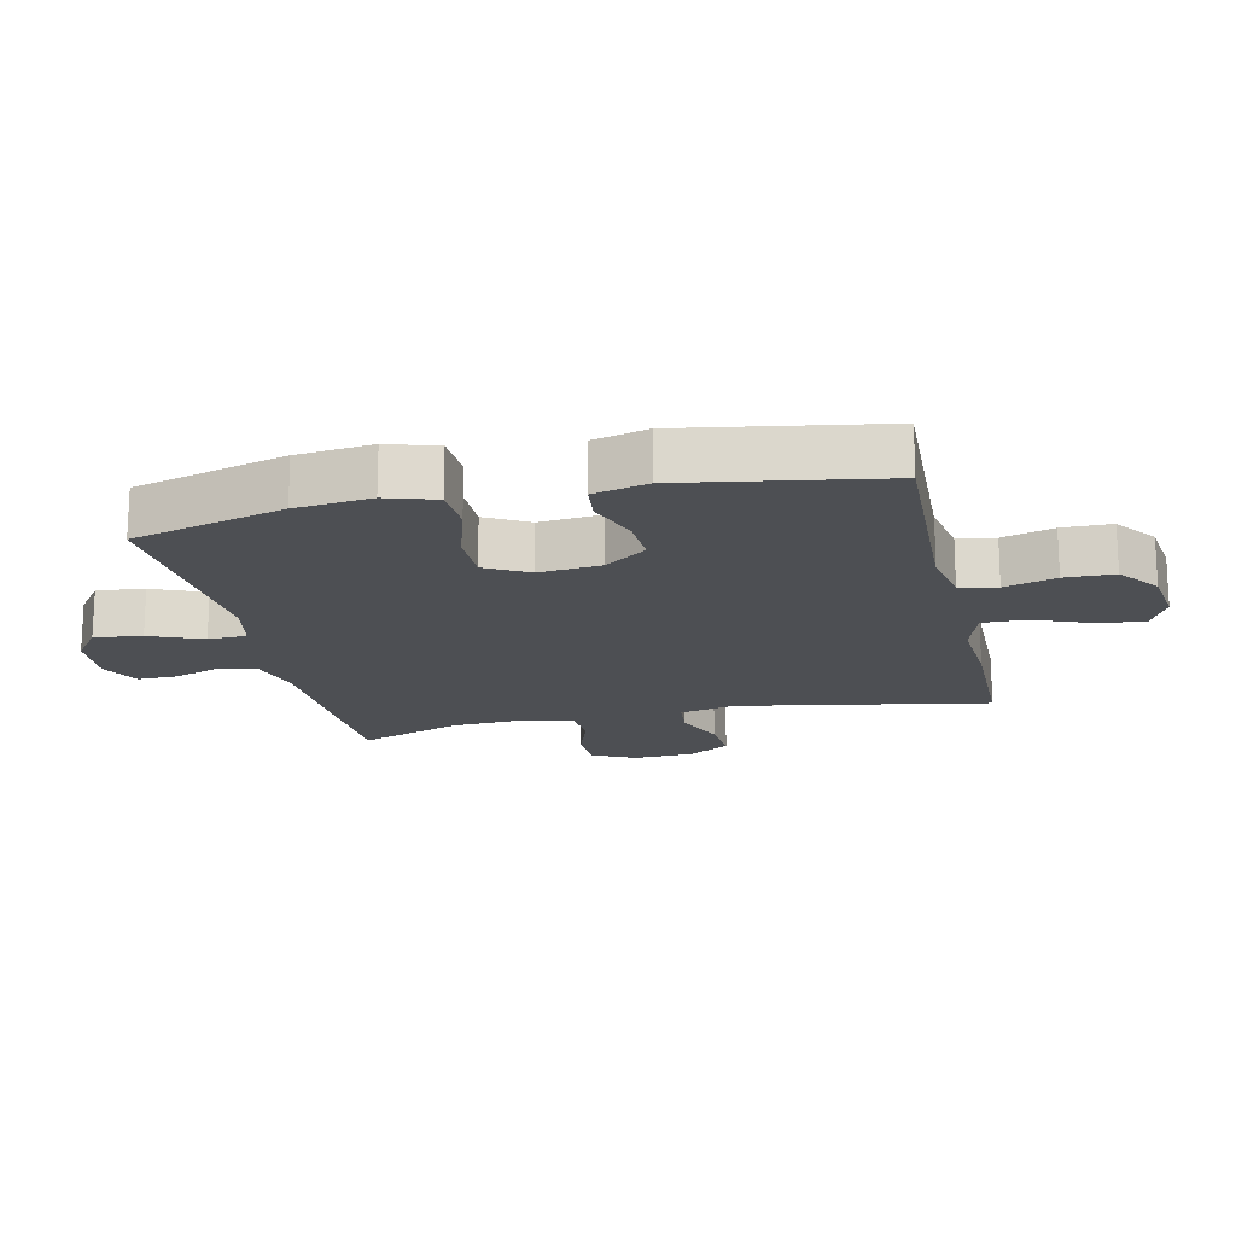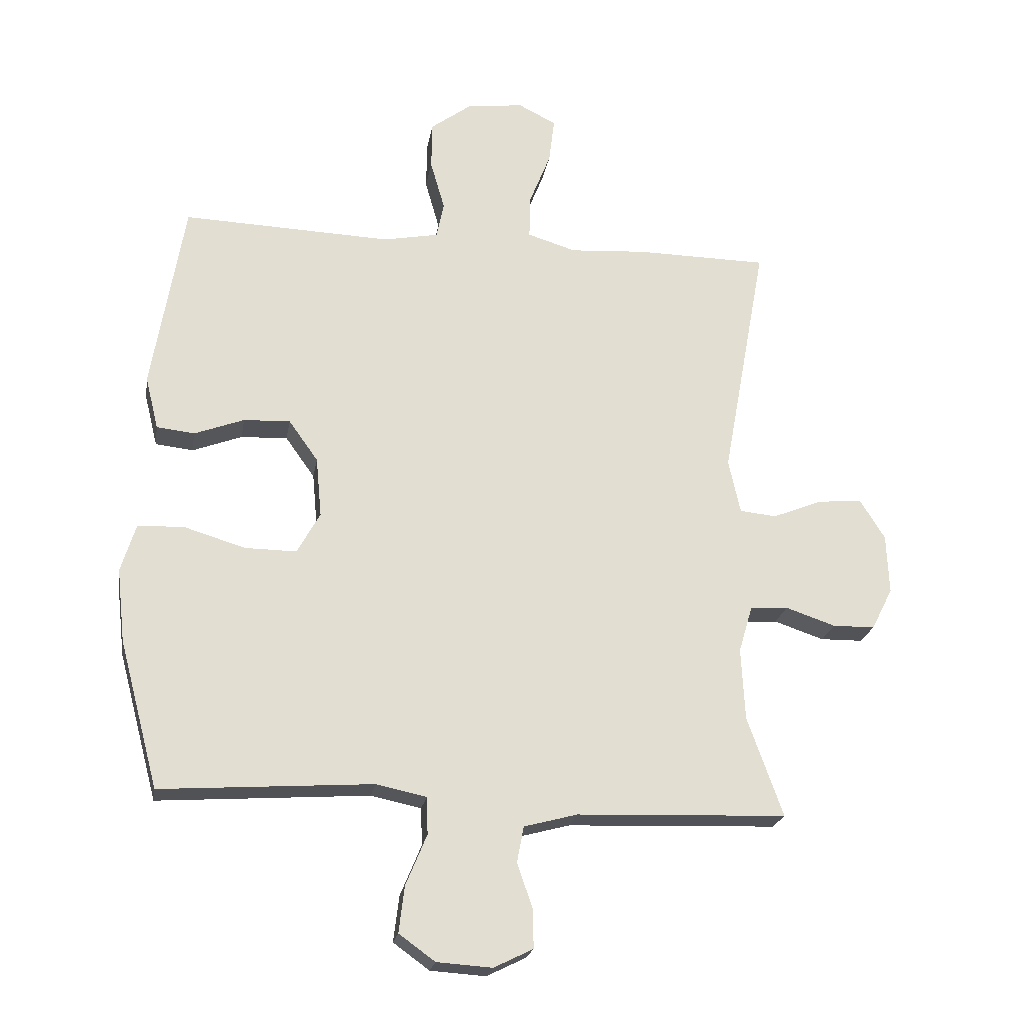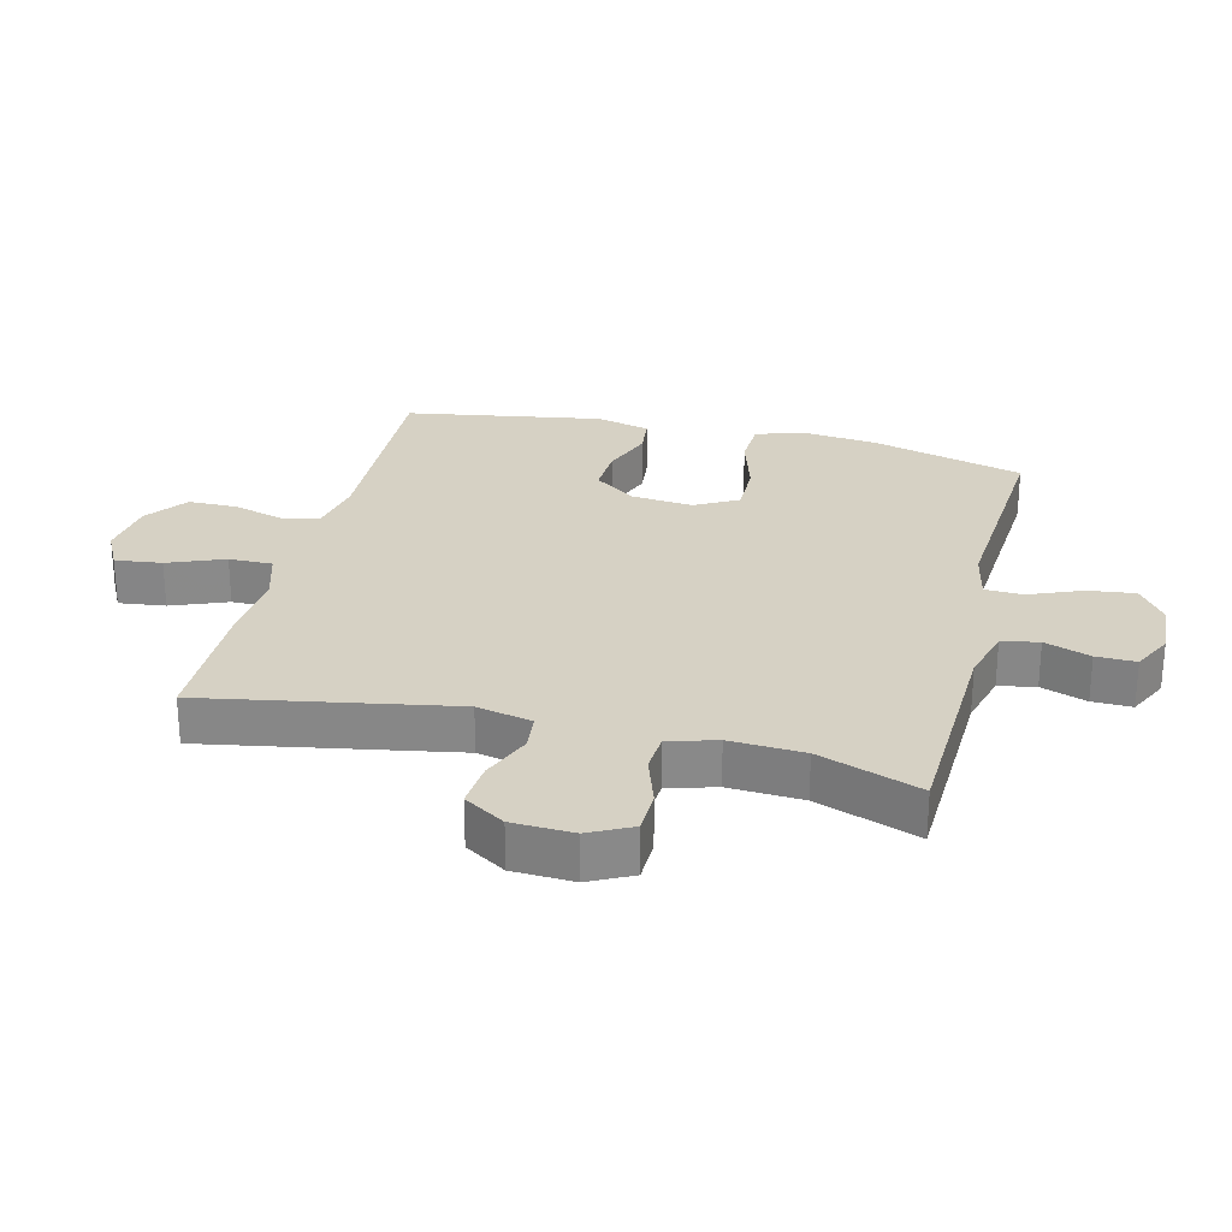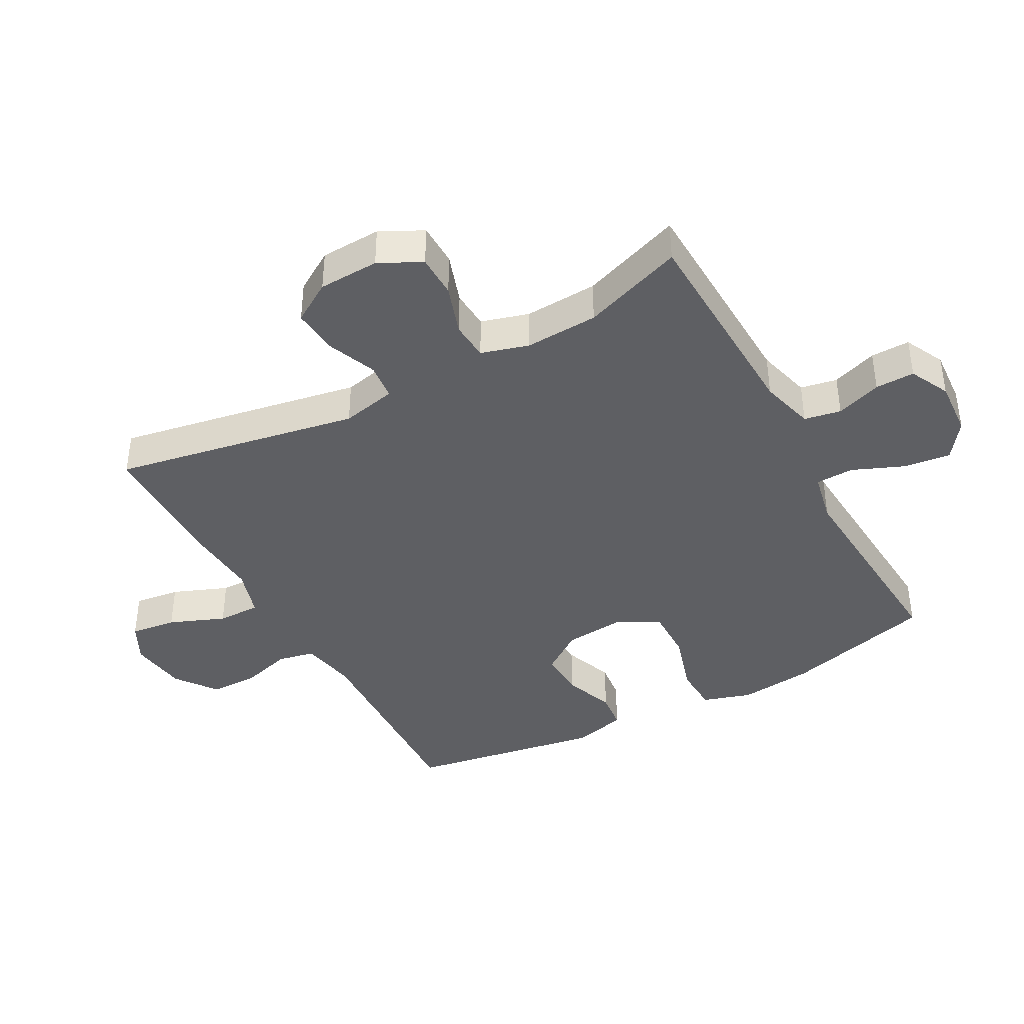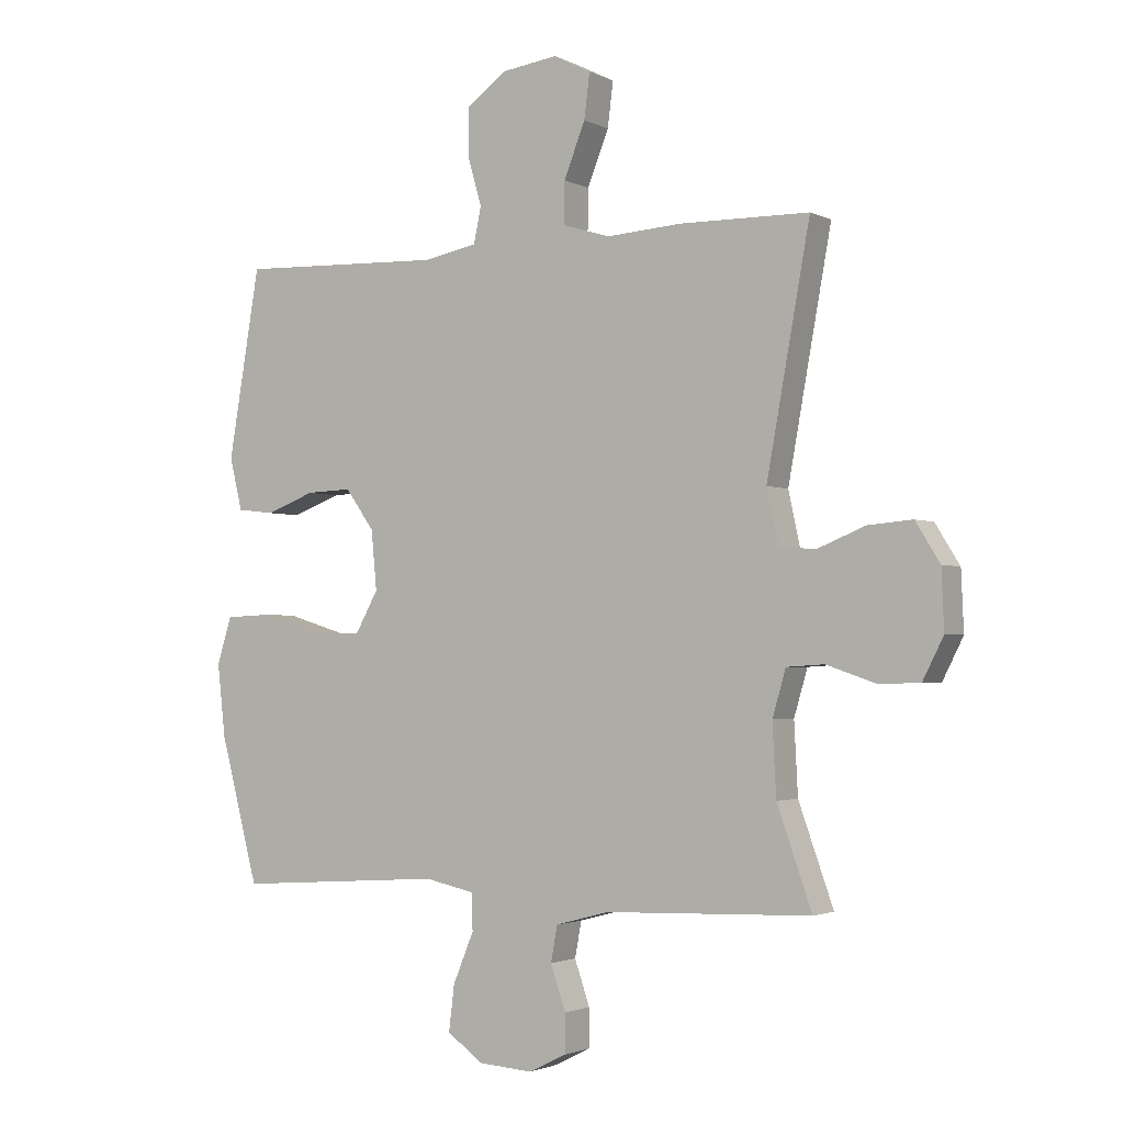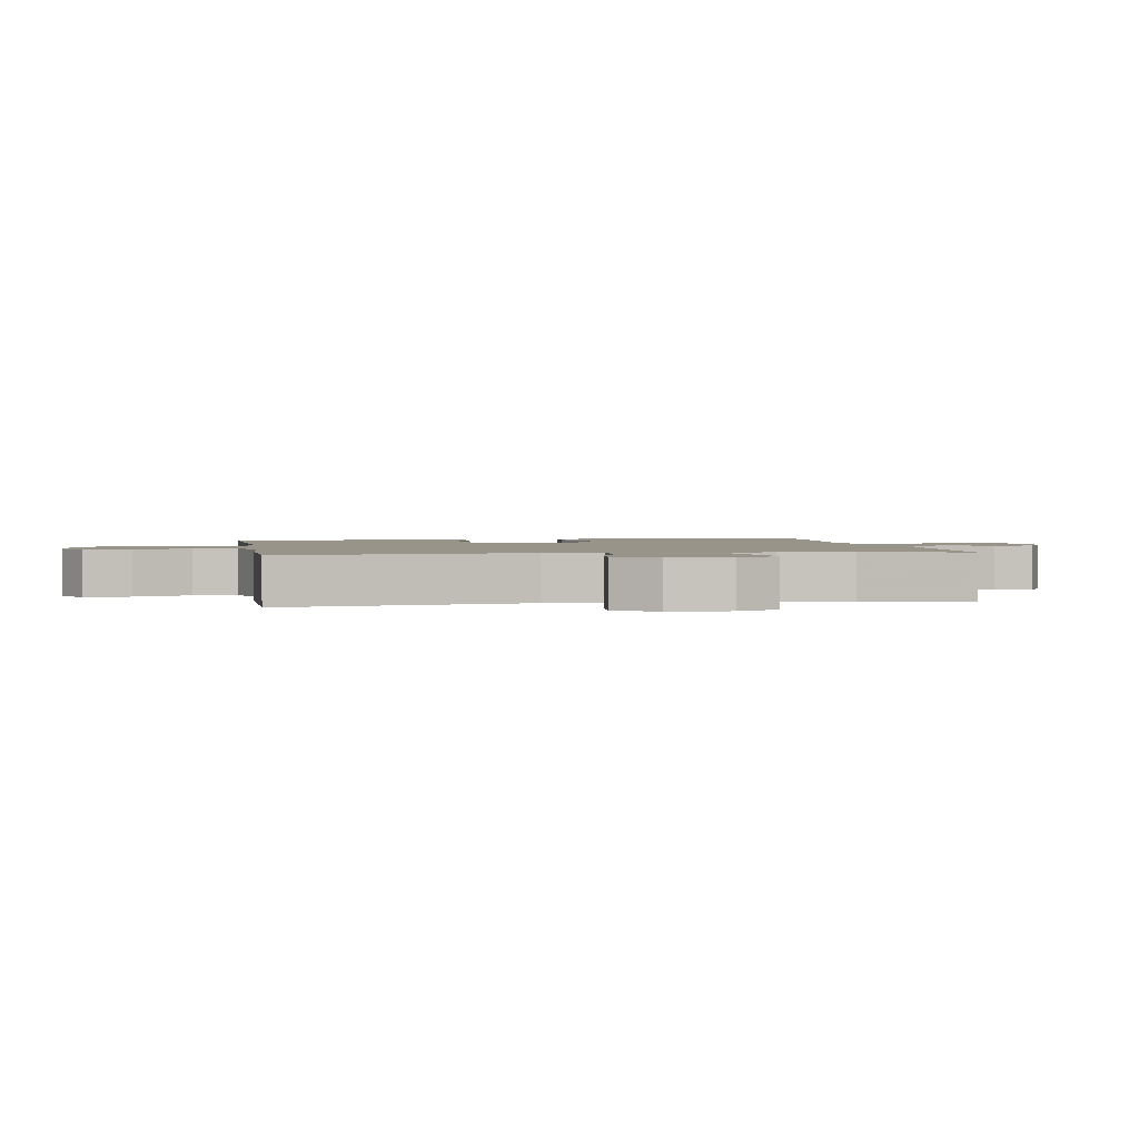
<metadata>
{"format":"obj","ext":"obj","renderer":"f3d","projection":"perspective","resolution":1024,"background":"white","views":[{"elev":-17.7,"azim":-77.3,"up":"+Y"},{"elev":-22.0,"azim":-9.4,"up":"+Z"},{"elev":27.0,"azim":104.0,"up":"+Y"},{"elev":-40.5,"azim":118.6,"up":"+Y"},{"elev":-2.3,"azim":31.5,"up":"+Z"},{"elev":1.8,"azim":80.7,"up":"+Y"}]}
</metadata>
<code>
v -0.5 0.07 0.5
v -0.163 0.07 0.487
v -0.075 0.07 0.504
v -0.063 0.07 0.562
v -0.086 0.07 0.642
v -0.085 0.07 0.719
v -0.02 0.07 0.767
v 0.072 0.07 0.779
v 0.133 0.07 0.748
v 0.124 0.07 0.675
v 0.089 0.07 0.587
v 0.088 0.07 0.519
v 0.166 0.07 0.495
v 0.288 0.07 0.503
v 0.5 0.07 0.5
v 0.429 0.07 0.111
v 0.448 0.07 0.024
v 0.507 0.07 0.018
v 0.586 0.07 0.05
v 0.658 0.07 0.056
v 0.698 0.07 -0.008
v 0.702 0.07 -0.104
v 0.668 0.07 -0.171
v 0.6 0.07 -0.172
v 0.52 0.07 -0.145
v 0.459 0.07 -0.149
v 0.437 0.07 -0.224
v 0.443 0.07 -0.34
v 0.5 0.07 -0.5
v 0.162 0.07 -0.512
v 0.076 0.07 -0.535
v 0.065 0.07 -0.593
v 0.09 0.07 -0.665
v 0.091 0.07 -0.727
v 0.028 0.07 -0.758
v -0.061 0.07 -0.752
v -0.119 0.07 -0.71
v -0.11 0.07 -0.636
v -0.076 0.07 -0.554
v -0.078 0.07 -0.494
v -0.159 0.07 -0.477
v -0.5 0.07 -0.5
v -0.563 0.07 -0.263
v -0.576 0.07 -0.145
v -0.552 0.07 -0.068
v -0.478 0.07 -0.065
v -0.379 0.07 -0.095
v -0.296 0.07 -0.096
v -0.259 0.07 -0.029
v -0.268 0.07 0.067
v -0.315 0.07 0.133
v -0.39 0.07 0.13
v -0.47 0.07 0.1
v -0.531 0.07 0.107
v -0.552 0.07 0.192
v -0.5 0 0.5
v -0.163 0 0.487
v -0.075 0 0.504
v -0.063 0 0.562
v -0.086 0 0.642
v -0.085 0 0.719
v -0.02 0 0.767
v 0.072 0 0.779
v 0.133 0 0.748
v 0.124 0 0.675
v 0.089 0 0.587
v 0.088 0 0.519
v 0.166 0 0.495
v 0.288 0 0.503
v 0.5 0 0.5
v 0.429 0 0.111
v 0.448 0 0.024
v 0.507 0 0.018
v 0.586 0 0.05
v 0.658 0 0.056
v 0.698 0 -0.008
v 0.702 0 -0.104
v 0.668 0 -0.171
v 0.6 0 -0.172
v 0.52 0 -0.145
v 0.459 0 -0.149
v 0.437 0 -0.224
v 0.443 0 -0.34
v 0.5 0 -0.5
v 0.162 0 -0.512
v 0.076 0 -0.535
v 0.065 0 -0.593
v 0.09 0 -0.665
v 0.091 0 -0.727
v 0.028 0 -0.758
v -0.061 0 -0.752
v -0.119 0 -0.71
v -0.11 0 -0.636
v -0.076 0 -0.554
v -0.078 0 -0.494
v -0.159 0 -0.477
v -0.5 0 -0.5
v -0.563 0 -0.263
v -0.576 0 -0.145
v -0.552 0 -0.068
v -0.478 0 -0.065
v -0.379 0 -0.095
v -0.296 0 -0.096
v -0.259 0 -0.029
v -0.268 0 0.067
v -0.315 0 0.133
v -0.39 0 0.13
v -0.47 0 0.1
v -0.531 0 0.107
v -0.552 0 0.192
f 55 1 2
f 54 55 2
f 53 54 2
f 52 53 2
f 51 52 2 3
f 50 51 3
f 49 50 3
f 45 46 47
f 44 45 47
f 43 44 47
f 42 43 47
f 41 42 47
f 40 41 47 48
f 37 38 39
f 36 37 39
f 35 36 39
f 34 35 39
f 33 34 39
f 32 33 39
f 31 32 39 40
f 40 48 49
f 31 40 49
f 30 31 49
f 23 24 25
f 22 23 25
f 21 22 25
f 20 21 25
f 19 20 25
f 18 19 25
f 17 18 25 26
f 16 17 26 27
f 13 14 15 16
f 12 13 16 27
f 9 10 11
f 8 9 11
f 7 8 11
f 6 7 11
f 5 6 11
f 4 5 11
f 3 4 11 12
f 49 3 12
f 30 49 12
f 29 30 12
f 28 29 12
f 12 27 28
f 57 56 110
f 57 110 109
f 57 109 108
f 57 108 107
f 58 57 107 106
f 58 106 105
f 58 105 104
f 102 101 100
f 102 100 99
f 102 99 98
f 102 98 97
f 102 97 96
f 103 102 96 95
f 94 93 92
f 94 92 91
f 94 91 90
f 94 90 89
f 94 89 88
f 94 88 87
f 95 94 87 86
f 104 103 95
f 104 95 86
f 104 86 85
f 80 79 78
f 80 78 77
f 80 77 76
f 80 76 75
f 80 75 74
f 80 74 73
f 81 80 73 72
f 82 81 72 71
f 71 70 69 68
f 82 71 68 67
f 66 65 64
f 66 64 63
f 66 63 62
f 66 62 61
f 66 61 60
f 66 60 59
f 67 66 59 58
f 67 58 104
f 67 104 85
f 67 85 84
f 67 84 83
f 83 82 67
f 1 56 57 2
f 2 57 58 3
f 3 58 59 4
f 4 59 60 5
f 5 60 61 6
f 6 61 62 7
f 7 62 63 8
f 8 63 64 9
f 9 64 65 10
f 10 65 66 11
f 11 66 67 12
f 12 67 68 13
f 13 68 69 14
f 14 69 70 15
f 15 70 71 16
f 16 71 72 17
f 17 72 73 18
f 18 73 74 19
f 19 74 75 20
f 20 75 76 21
f 21 76 77 22
f 22 77 78 23
f 23 78 79 24
f 24 79 80 25
f 25 80 81 26
f 26 81 82 27
f 27 82 83 28
f 28 83 84 29
f 29 84 85 30
f 30 85 86 31
f 31 86 87 32
f 32 87 88 33
f 33 88 89 34
f 34 89 90 35
f 35 90 91 36
f 36 91 92 37
f 37 92 93 38
f 38 93 94 39
f 39 94 95 40
f 40 95 96 41
f 41 96 97 42
f 42 97 98 43
f 43 98 99 44
f 44 99 100 45
f 45 100 101 46
f 46 101 102 47
f 47 102 103 48
f 48 103 104 49
f 49 104 105 50
f 50 105 106 51
f 51 106 107 52
f 52 107 108 53
f 53 108 109 54
f 54 109 110 55
f 55 110 56 1

</code>
